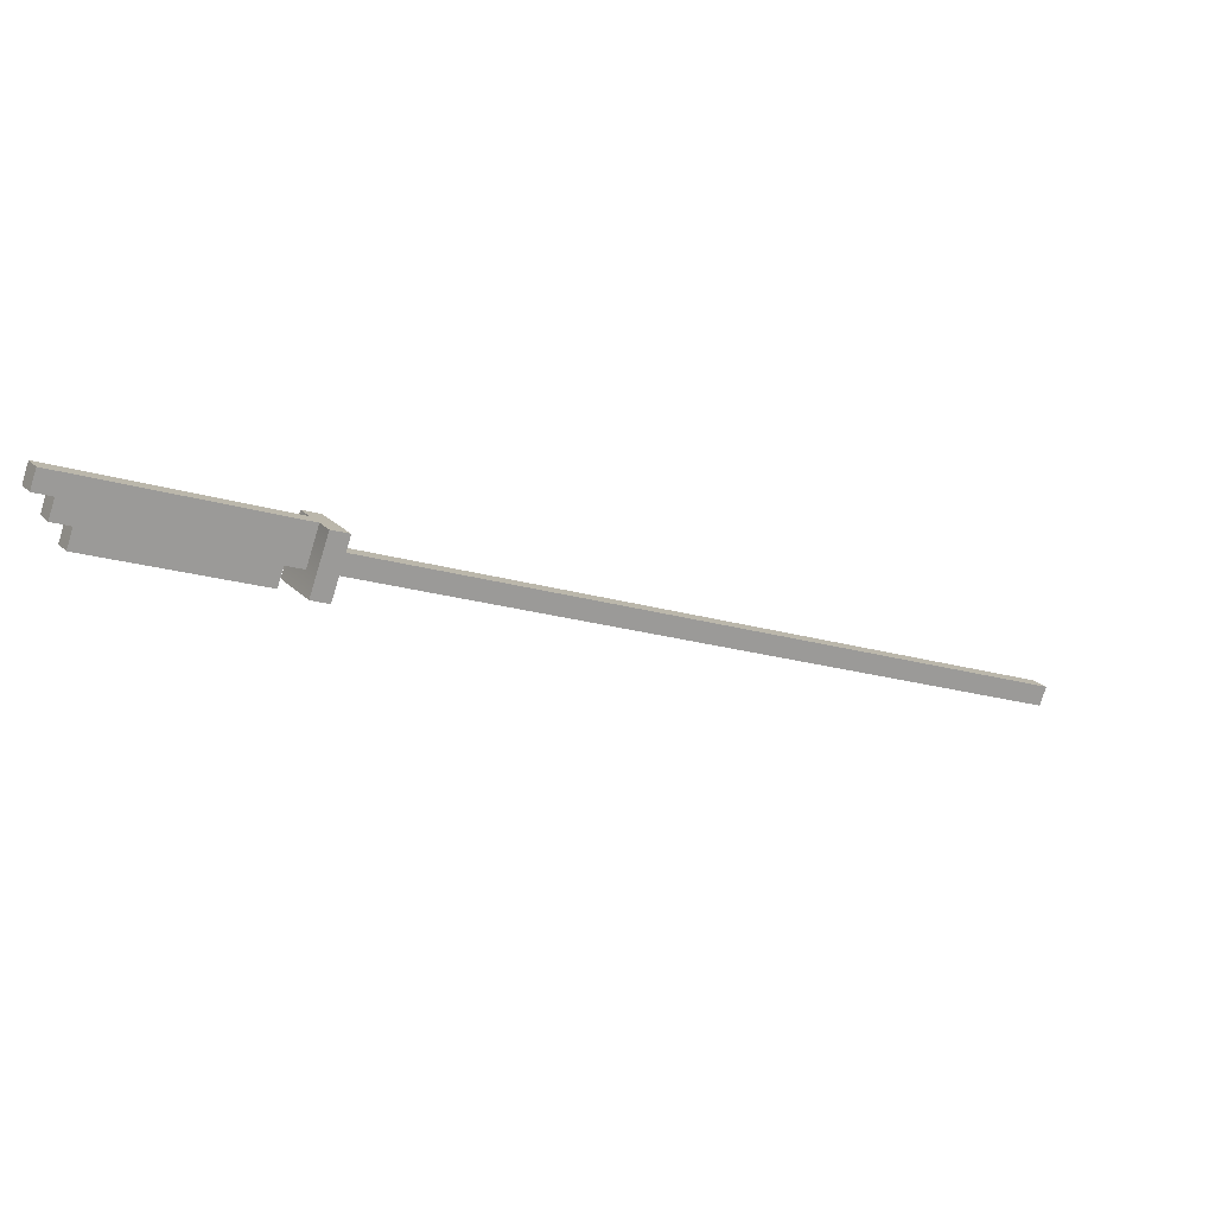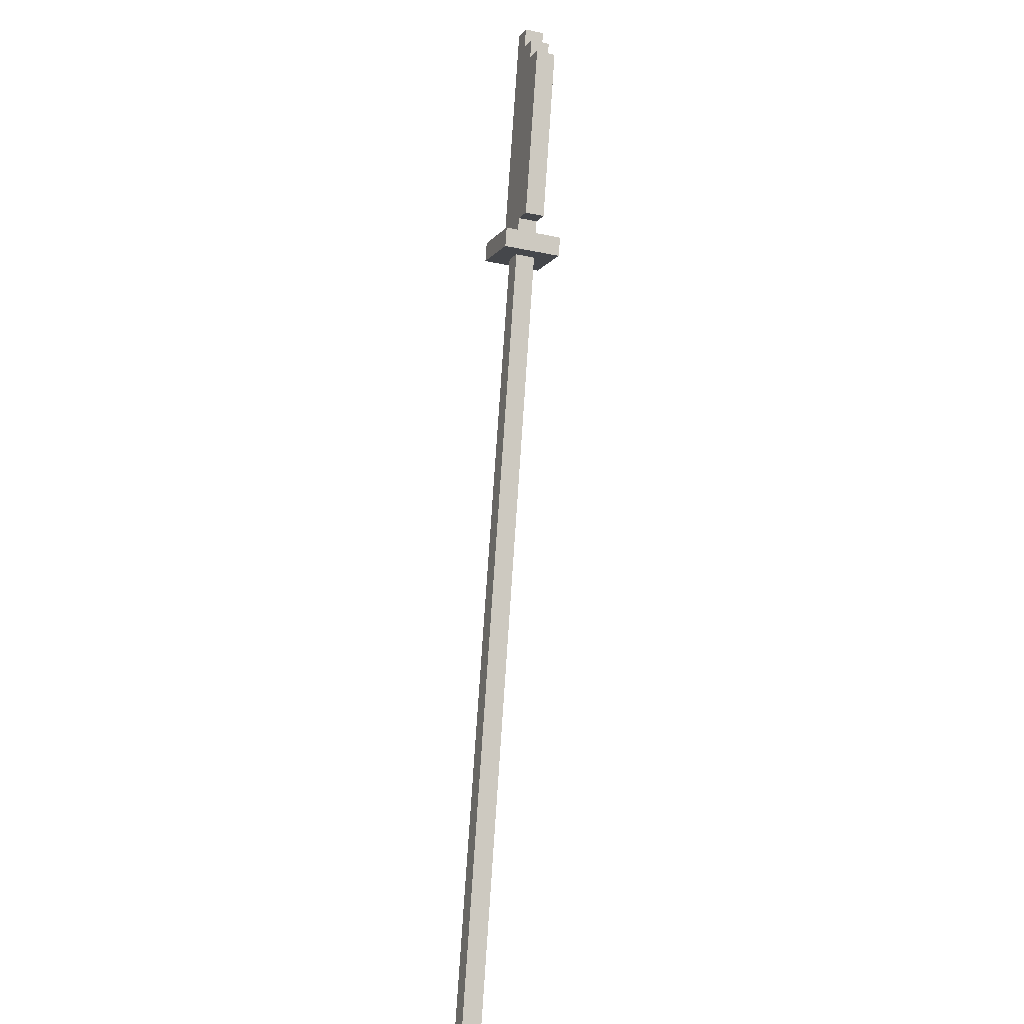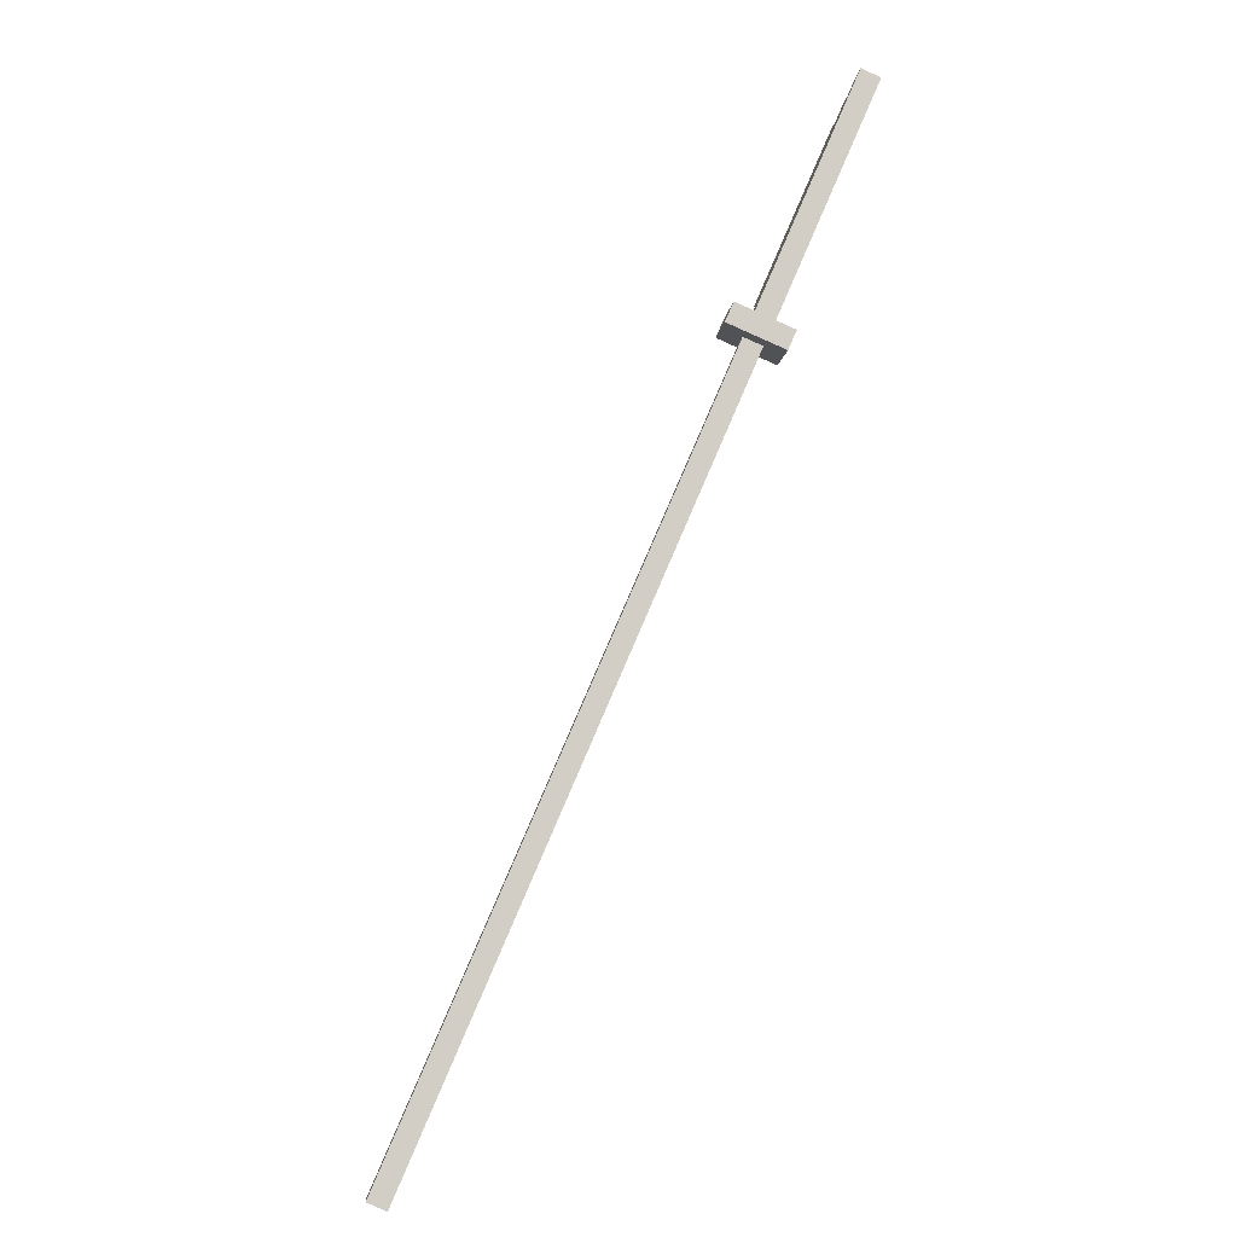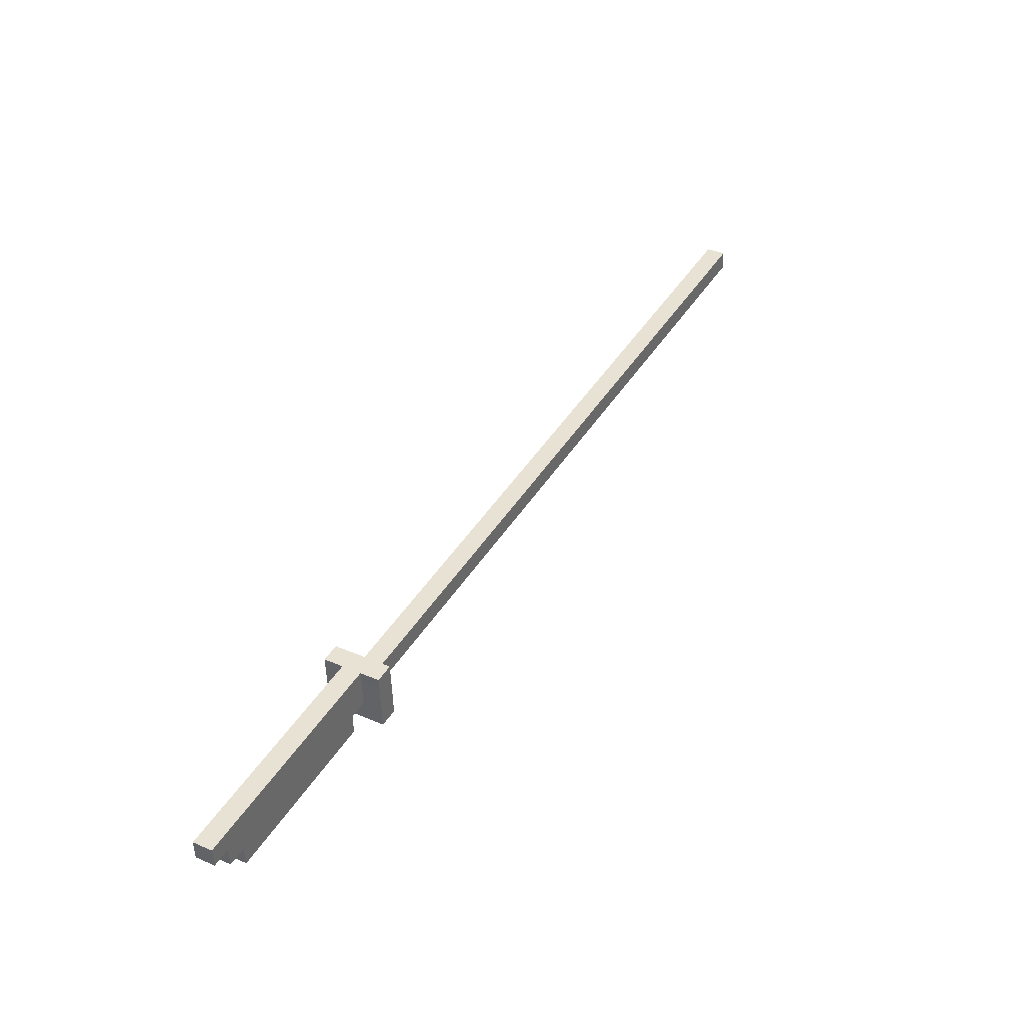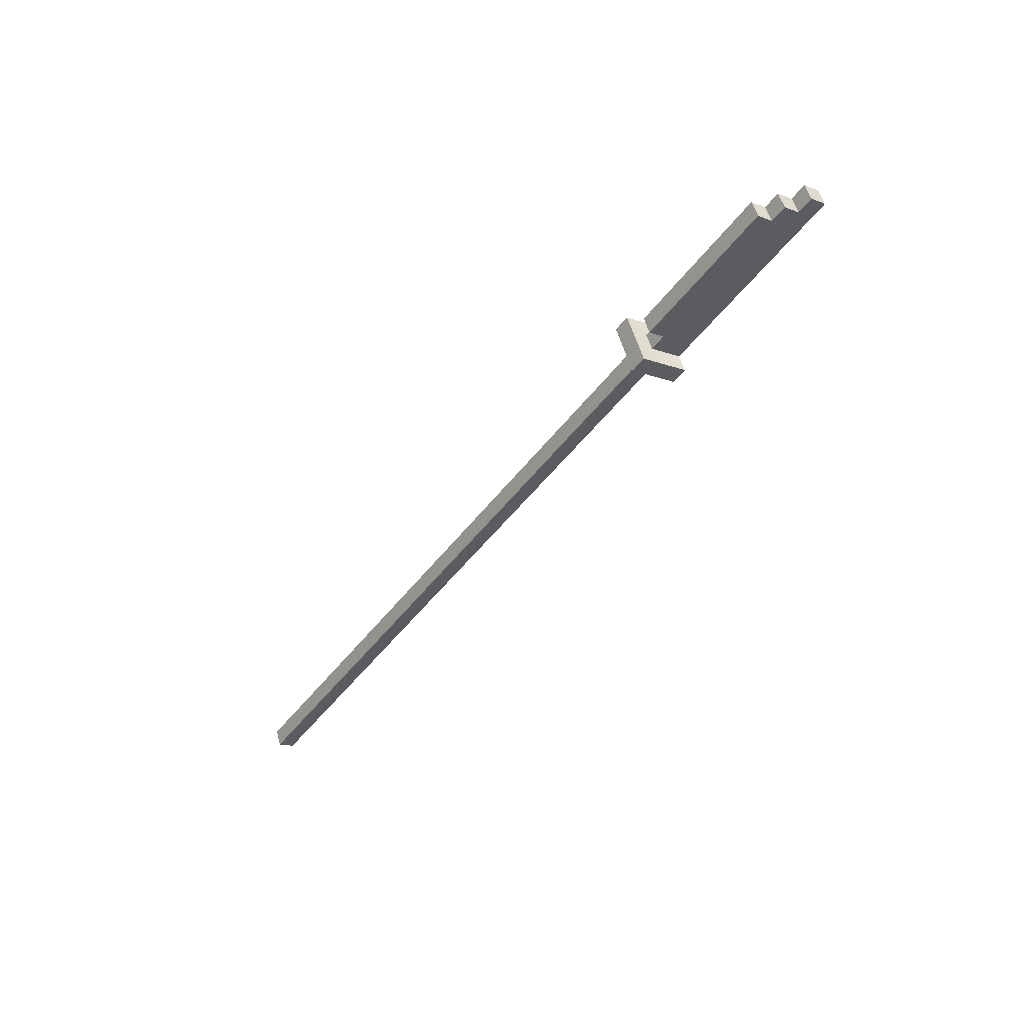
<metadata>
{"format":"obj","ext":"obj","renderer":"f3d","projection":"perspective","resolution":1024,"background":"white","views":[{"elev":39.3,"azim":-19.8,"up":"+Z"},{"elev":-72.5,"azim":-92.5,"up":"+Z"},{"elev":50.4,"azim":118.5,"up":"+Z"},{"elev":74.0,"azim":-55.0,"up":"+Z"},{"elev":-47.8,"azim":-96.2,"up":"+Y"}]}
</metadata>
<code>
g emperors_palace2_pika
v 1.471 0.05543 -0.7697
v -0.7537 0.0409 0.3886
v 1.459 0.1142 -0.7877
v -0.7423 -0.01787 0.4065
v 1.459 0.1142 -0.7877
v -0.7808 0.01971 0.3364
v 1.432 0.093 -0.8399
v -0.7537 0.0409 0.3886
v 1.444 0.03424 -0.822
v -0.7808 0.01971 0.3364
v -0.7693 -0.03906 0.3543
v 1.432 0.093 -0.8399
v 1.444 0.03424 -0.822
v -0.7423 -0.01787 0.4065
v 1.471 0.05543 -0.7697
v -0.7693 -0.03906 0.3543
v -0.7382 0.1209 0.4229
v -0.7819 0.06026 0.4701
v -0.7933 0.119 0.4522
v -0.7704 0.001498 0.488
v -0.7589 -0.05728 0.506
v -0.7038 -0.05545 0.4766
v -0.8193 0.05727 0.2663
v -0.7933 0.119 0.4522
v -0.8745 0.05545 0.2956
v -0.7382 0.1209 0.4229
v -0.8401 -0.1209 0.3493
v -0.7038 -0.05545 0.4766
v -0.7849 -0.119 0.32
v -0.7589 -0.05728 0.506
v -0.7849 -0.119 0.32
v -0.8745 0.05545 0.2956
v -0.8401 -0.1209 0.3493
v -0.8193 0.05727 0.2663
v -0.7819 0.06026 0.4701
v -0.8911 0.01604 0.395
v -0.836 0.01787 0.3657
v -1.415 -0.02159 0.6067
v -0.9182 -0.005154 0.3428
v -1.388 -0.0003949 0.6589
v -1.389 0.04016 0.7926
v -1.416 0.01897 0.7404
v -1.443 -0.002232 0.6882
v -1.471 0.01714 0.7698
v -1.444 0.03834 0.822
v -1.101 -0.009464 0.664
v -0.8245 -0.04089 0.3836
v -0.8797 -0.04273 0.4129
v -0.7704 0.001501 0.488
v -0.9067 -0.06392 0.3607
v -1.377 -0.0186 0.8106
v -1.376 -0.05917 0.6768
v -1.403 -0.08036 0.6246
v -1.404 -0.03979 0.7583
v -1.431 -0.061 0.7061
v -1.432 -0.02043 0.8399
v -1.459 -0.04163 0.7877
v -0.7819 0.06026 0.4701
v -0.7704 0.001501 0.488
v -1.101 -0.009464 0.664
v -1.389 0.04016 0.7926
v -1.377 -0.0186 0.8106
v -1.444 0.03834 0.822
v -1.432 -0.02043 0.8399
v -1.416 0.01897 0.7404
v -1.431 -0.061 0.7061
v -1.443 -0.002232 0.6882
v -1.404 -0.03979 0.7583
v -1.376 -0.05917 0.6768
v -1.415 -0.02159 0.6067
v -1.388 -0.0003949 0.6589
v -1.403 -0.08036 0.6246
v -1.471 0.01714 0.7698
v -1.432 -0.02043 0.8399
v -1.459 -0.04163 0.7877
v -1.444 0.03834 0.822
v -0.836 0.01787 0.3657
v -0.8797 -0.04273 0.4129
v -0.8245 -0.04089 0.3836
v -0.8911 0.01604 0.395
v -0.8911 0.01604 0.395
v -0.9067 -0.06392 0.3607
v -0.8797 -0.04273 0.4129
v -0.9182 -0.005154 0.3428
v -0.9067 -0.06392 0.3607
v -0.9182 -0.005154 0.3428
v -1.415 -0.02159 0.6067
v -1.403 -0.08036 0.6246
v -1.431 -0.061 0.7061
v -1.388 -0.0003949 0.6589
v -1.443 -0.002232 0.6882
v -1.376 -0.05917 0.6768
v -1.459 -0.04163 0.7877
v -1.416 0.01897 0.7404
v -1.471 0.01714 0.7698
v -1.404 -0.03979 0.7583
v -0.7038 -0.05545 0.4766
v -0.8193 0.05727 0.2663
v -0.7849 -0.119 0.32
v -0.7382 0.1209 0.4229
v -0.8745 0.05545 0.2956
v -0.7589 -0.05728 0.506
v -0.8401 -0.1209 0.3493
v -0.7819 0.06026 0.4701
v -0.7933 0.119 0.4522
v -0.7589 -0.05728 0.506
v -0.7819 0.06026 0.4701
v -0.7704 0.001498 0.488
g emperors_palace2_pika_0
f 3 2 1
f 4 1 2
f 7 6 5
f 8 5 6
f 11 10 9
f 12 9 10
f 15 14 13
f 16 13 14
f 19 18 17
f 20 17 18
f 20 21 17
f 22 17 21
f 25 24 23
f 26 23 24
f 29 28 27
f 30 27 28
f 33 32 31
f 34 31 32
f 37 36 35
f 36 38 35
f 39 38 36
f 38 40 35
f 41 35 40
f 40 42 41
f 42 40 43
f 42 44 41
f 45 41 44
f 48 47 46
f 49 46 47
f 50 48 46
f 46 51 50
f 52 50 51
f 53 50 52
f 54 52 51
f 55 52 54
f 51 56 54
f 57 54 56
f 60 59 58
f 58 61 60
f 62 60 61
f 61 63 62
f 64 62 63
f 67 66 65
f 68 65 66
f 71 70 69
f 72 69 70
f 75 74 73
f 76 73 74
f 79 78 77
f 80 77 78
f 83 82 81
f 84 81 82
f 87 86 85
f 85 88 87
f 91 90 89
f 92 89 90
f 95 94 93
f 96 93 94
f 99 98 97
f 100 97 98
f 103 102 101
f 102 104 101
f 104 105 101
f 108 107 106

</code>
